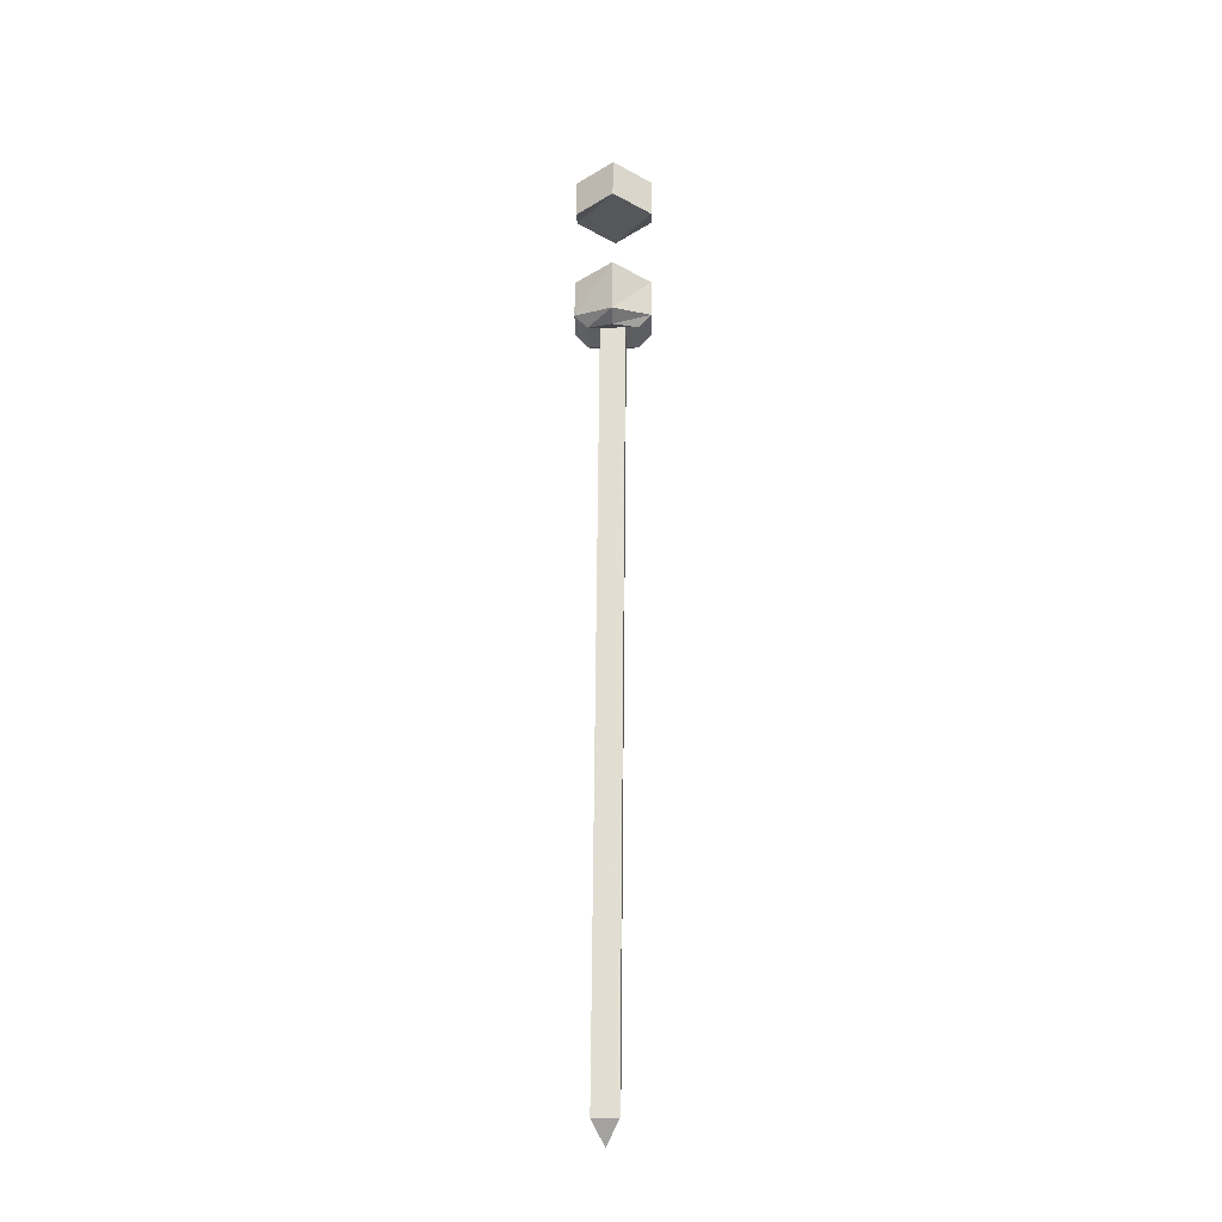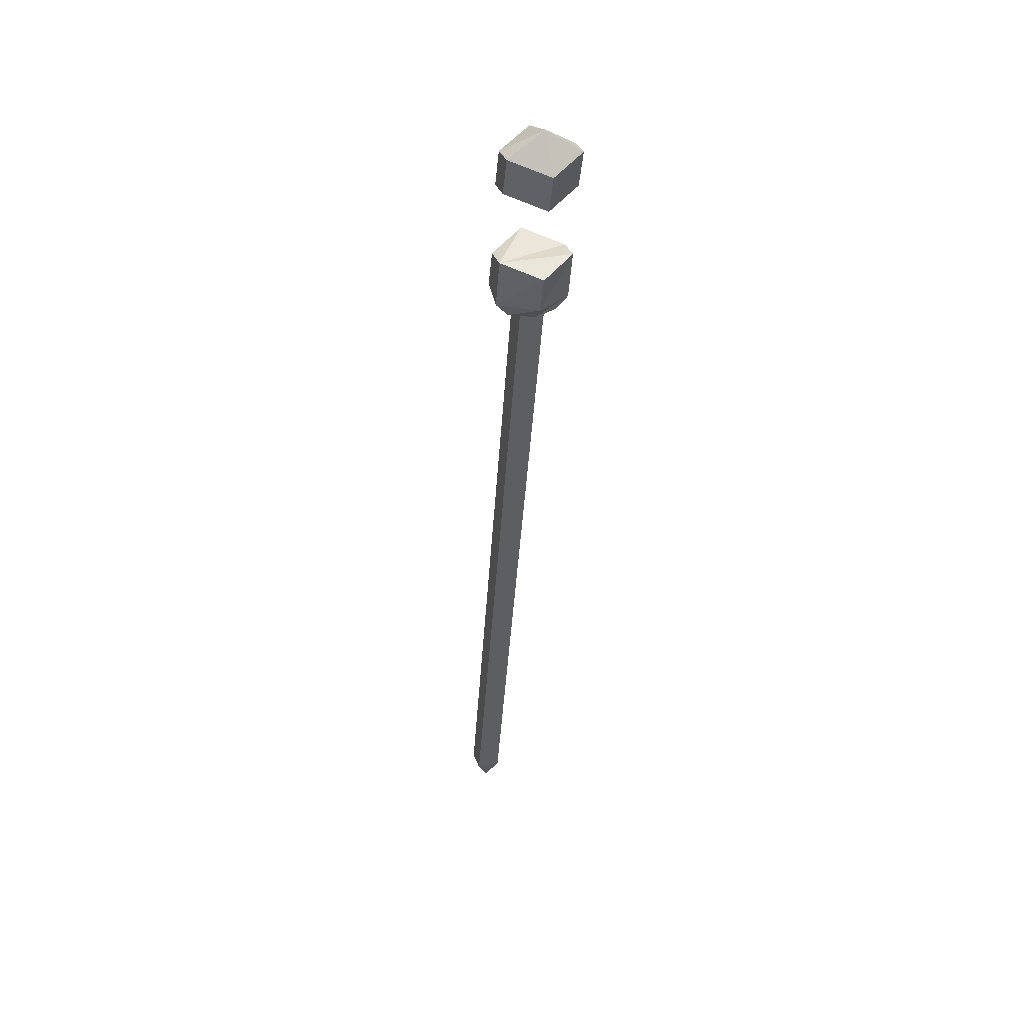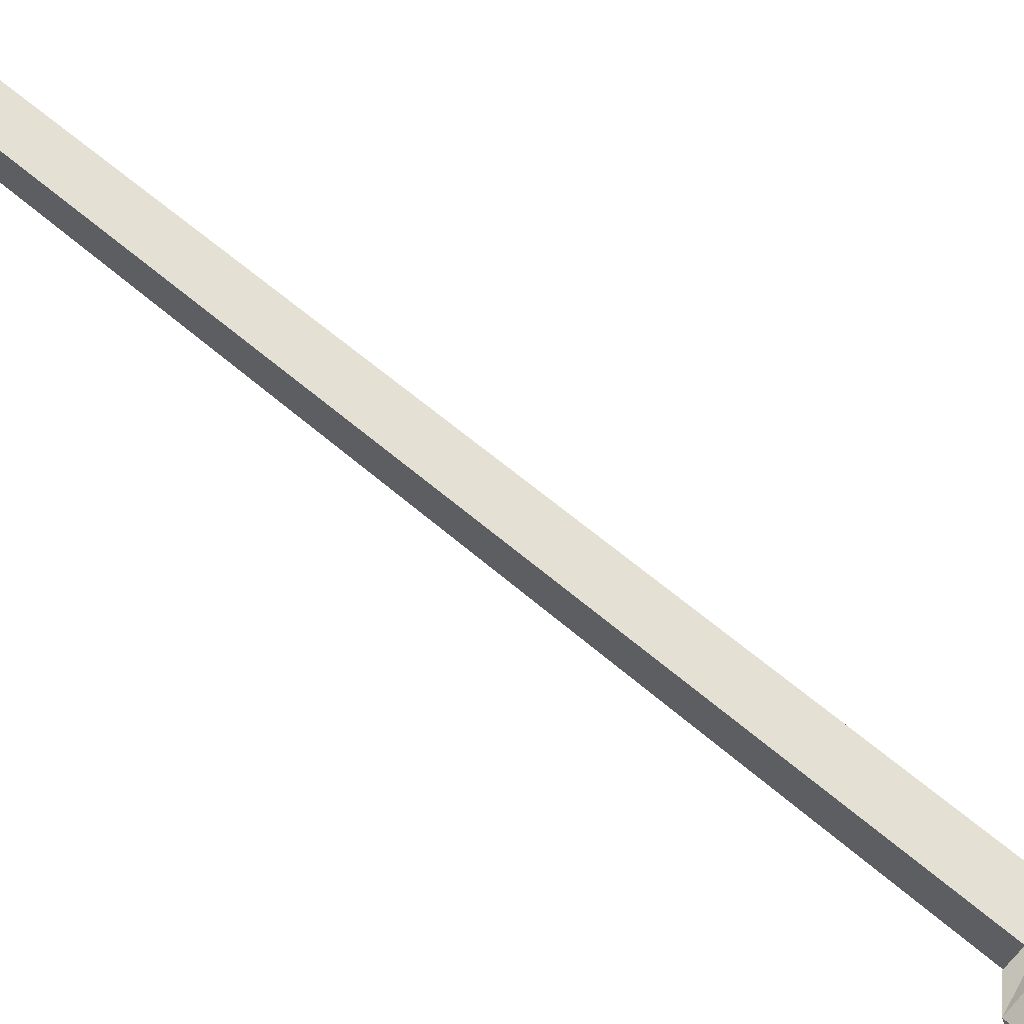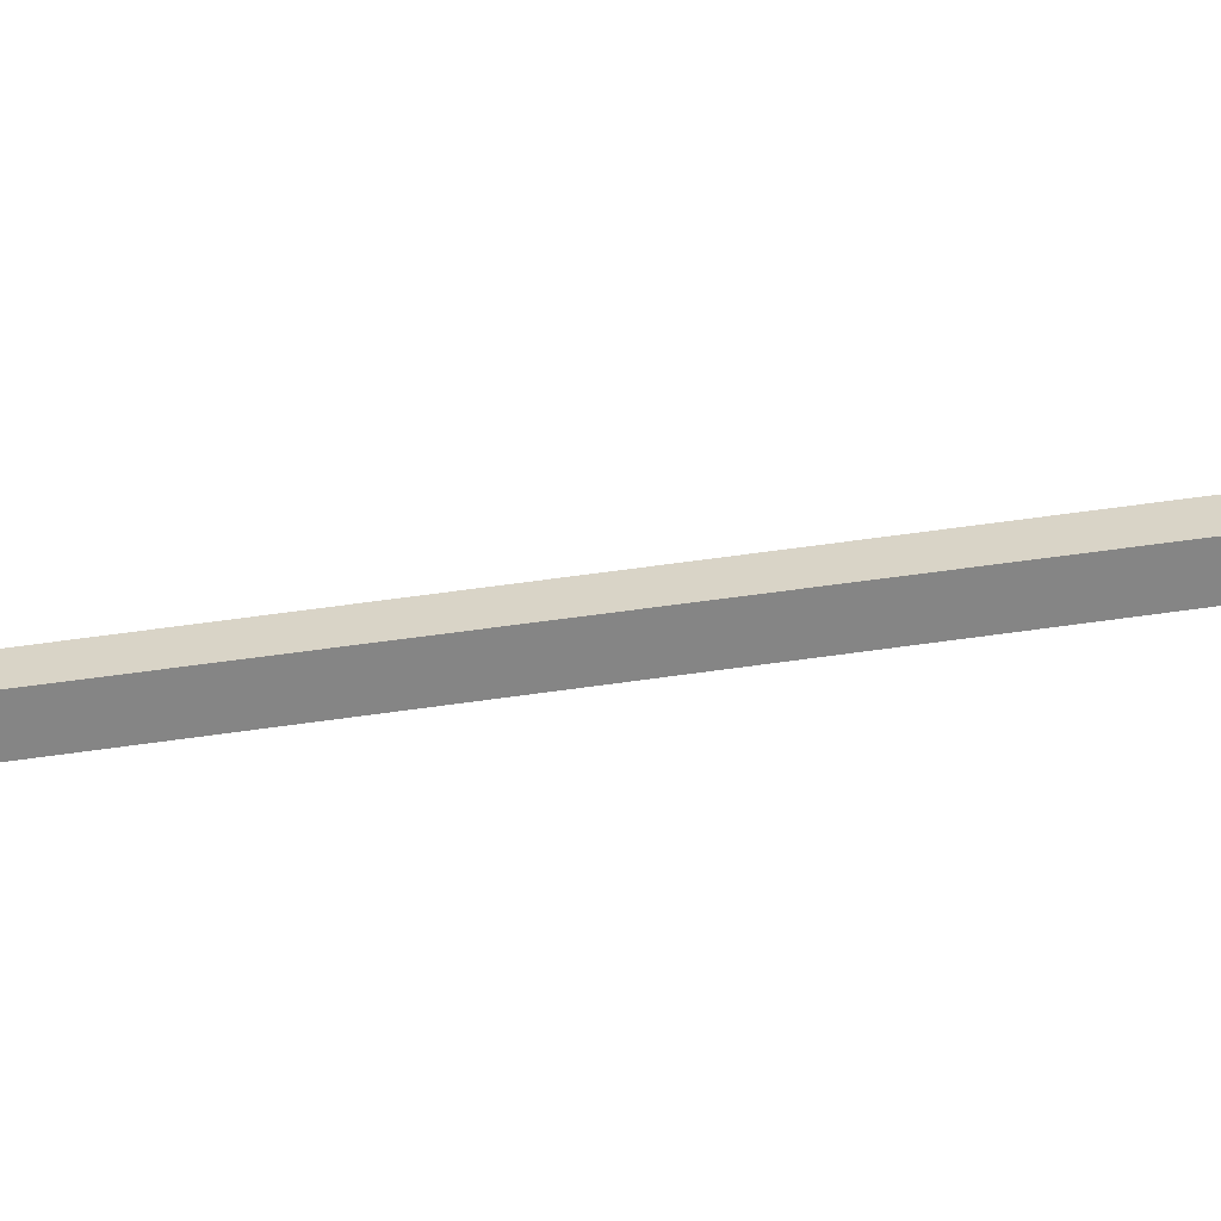
<metadata>
{"format":"obj","ext":"obj","renderer":"f3d","projection":"perspective","resolution":1024,"background":"white","views":[{"elev":-9.4,"azim":2.2,"up":"+Z"},{"elev":31.8,"azim":163.1,"up":"+Z"},{"elev":59.2,"azim":-42.0,"up":"+Y"},{"elev":-61.4,"azim":-89.2,"up":"+Y"}]}
</metadata>
<code>
v -0.2344 -0.7578 -0.05469
v -0.25 -0.7656 -0.05469
v -0.2578 -0.7656 -0.04688
v -0.2344 -0.75 -0.04688
v -0.2188 -0.7656 -0.05469
v -0.2266 -0.7656 -0.05469
v -0.2422 -0.7656 -0.05469
v -0.25 -0.7812 -0.04688
v -0.2578 -0.7812 -0.03906
v -0.2578 -0.7734 -0.01562
v -0.2578 -0.7578 -0.01562
v -0.2344 -0.7422 -0.02344
v -0.2109 -0.7656 -0.04688
v -0.2188 -0.7812 -0.04688
v -0.2266 -0.7812 -0.04688
v -0.2266 -0.875 -0.5078
v -0.2422 -0.875 -0.5078
v -0.2422 -0.8906 -0.5078
v -0.2422 -0.7812 -0.04688
v -0.2344 -0.7891 -0.04688
v -0.2344 -0.7969 -0.03906
v -0.2344 -0.7891 -0.007812
v -0.2109 -0.7578 -0.01562
v -0.2109 -0.7812 -0.03906
v -0.2266 -0.8906 -0.5078
v -0.2344 -0.8828 -0.5234
v -0.2109 -0.7734 -0.01562
v -0.2578 -0.7422 0.05469
v -0.2344 -0.7422 0.07031
v -0.2344 -0.7266 0.04688
v -0.2344 -0.7344 0.02344
v -0.2578 -0.75 0.03125
v -0.2578 -0.7578 0.05469
v -0.2344 -0.7734 0.0625
v -0.2109 -0.7578 0.05469
v -0.2109 -0.7422 0.05469
v -0.2109 -0.75 0.03125
v -0.2109 -0.7656 0.03125
v -0.2344 -0.7812 0.03906
v -0.2578 -0.7656 0.03125
f 1 2 3
f 1 3 4
f 1 4 5
f 2 8 9
f 2 9 3
f 4 13 5
f 5 13 14
f 6 15 16
f 6 16 7
f 7 16 17
f 7 17 18
f 7 18 19
f 8 20 21
f 8 21 9
f 13 24 14
f 14 24 20
f 15 19 18
f 15 18 25
f 15 25 16
f 16 25 26
f 16 26 17
f 17 26 18
f 18 26 25
f 20 24 21
f 28 29 30
f 28 33 29
f 29 33 34
f 29 34 35
f 29 35 36
f 29 36 30
f 1 5 6
f 1 6 7
f 1 7 2
f 2 7 8
f 3 9 10
f 3 10 11
f 3 11 4
f 4 11 12
f 4 12 13
f 5 14 15
f 5 15 6
f 7 19 8
f 8 19 20
f 9 21 22
f 9 22 10
f 10 22 23
f 10 23 11
f 11 23 12
f 12 23 13
f 13 23 24
f 14 20 15
f 15 20 19
f 21 24 27
f 21 27 22
f 22 27 23
f 23 27 24
f 28 30 31
f 28 31 32
f 28 32 33
f 30 36 37
f 30 37 31
f 31 37 38
f 31 38 32
f 32 38 39
f 32 39 40
f 32 40 33
f 33 40 34
f 34 40 39
f 34 39 35
f 35 39 38
f 35 38 36
f 36 38 37

</code>
